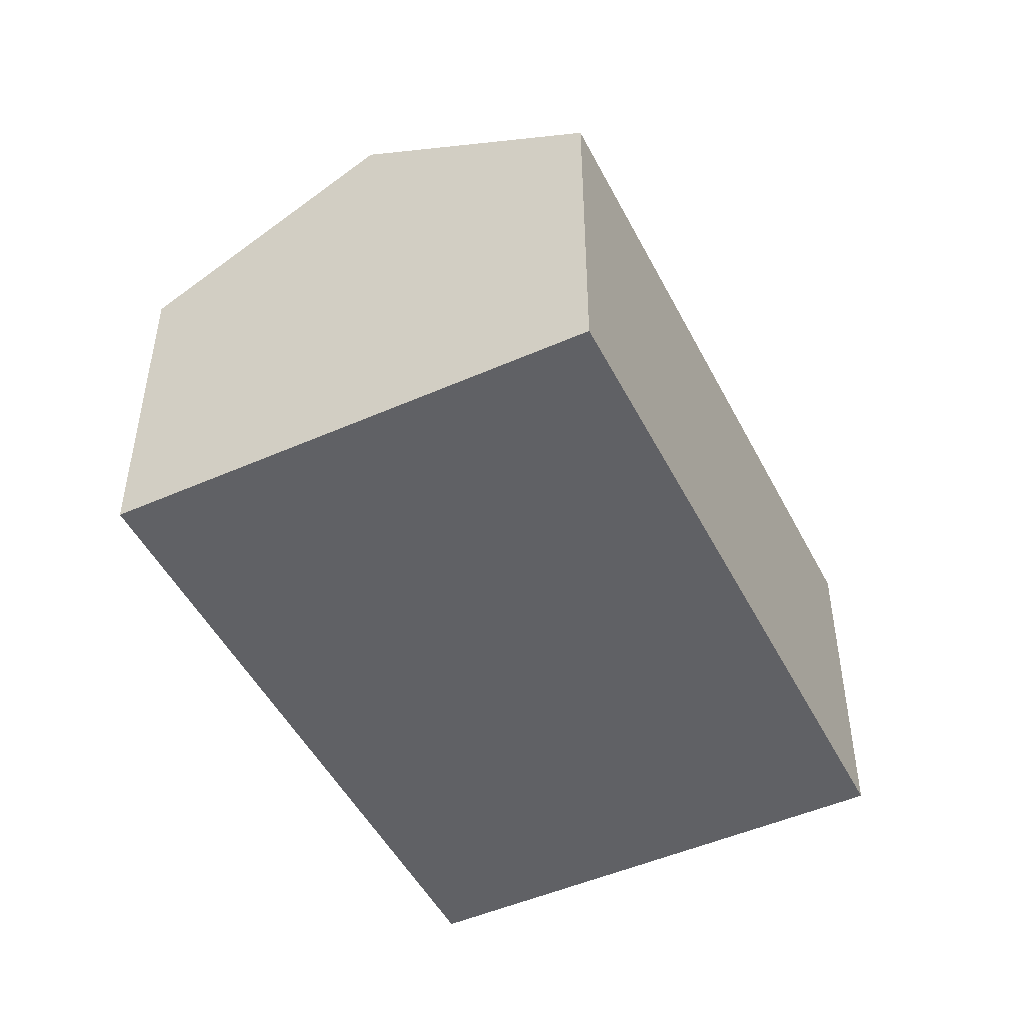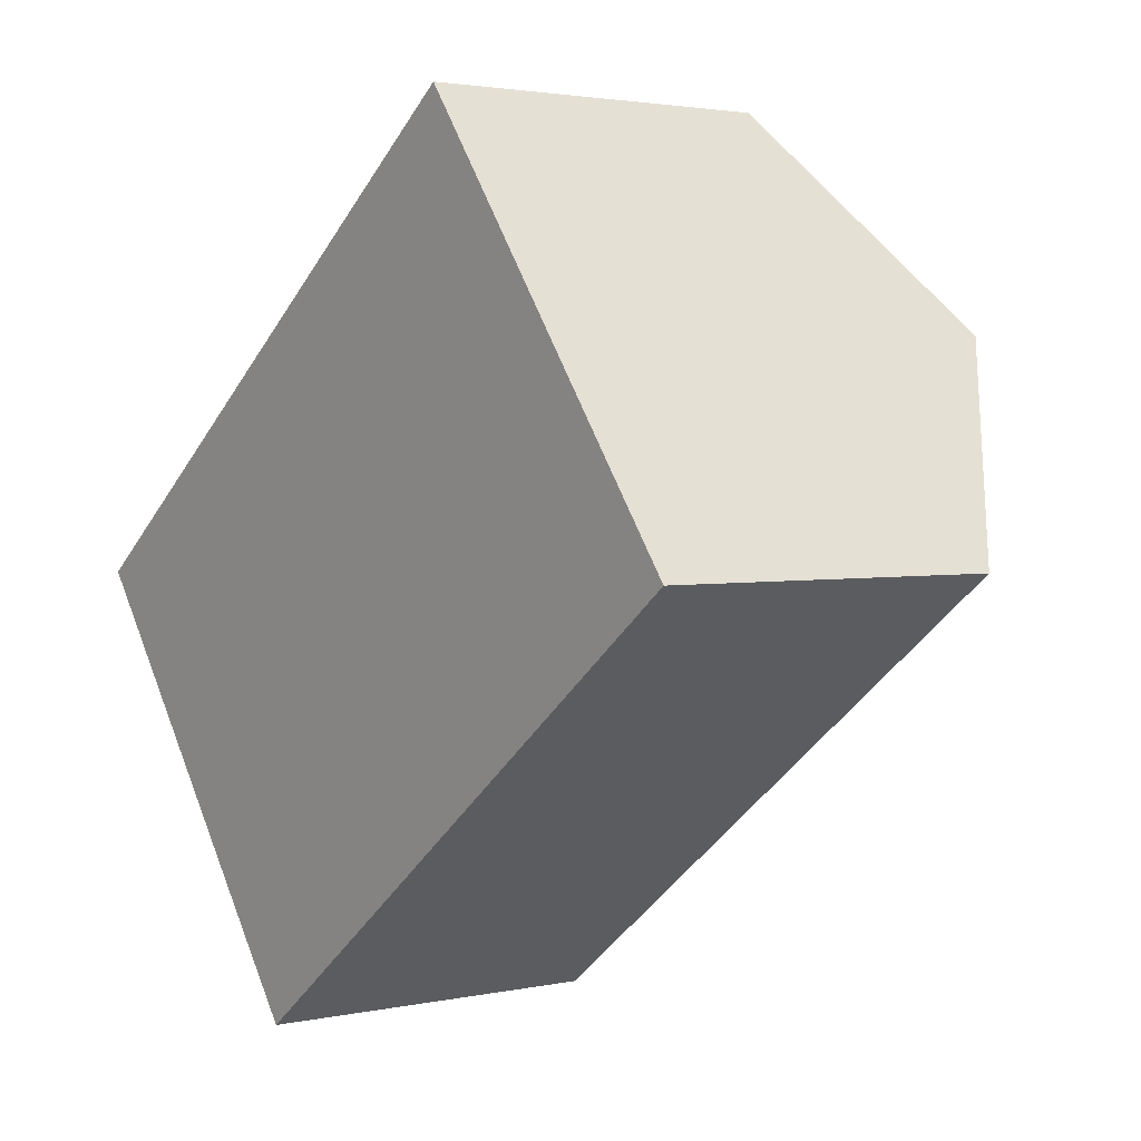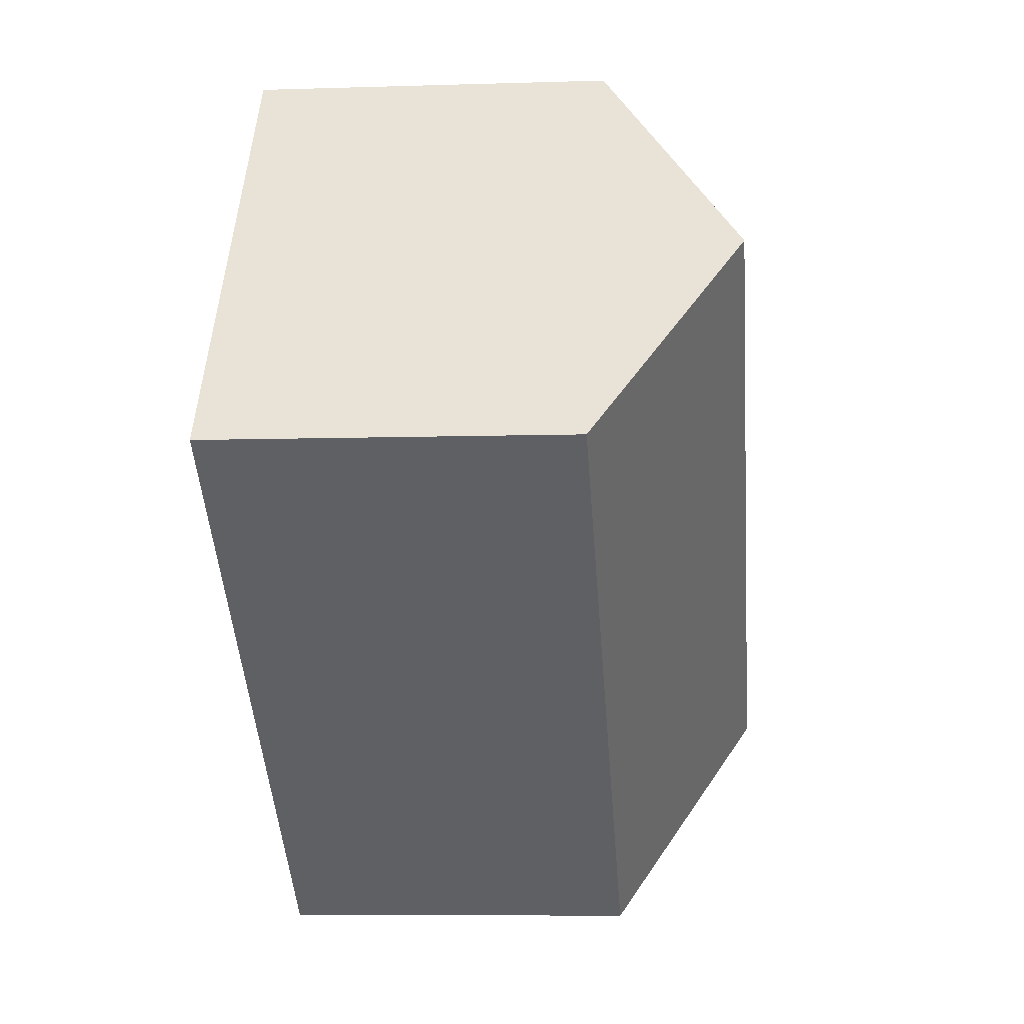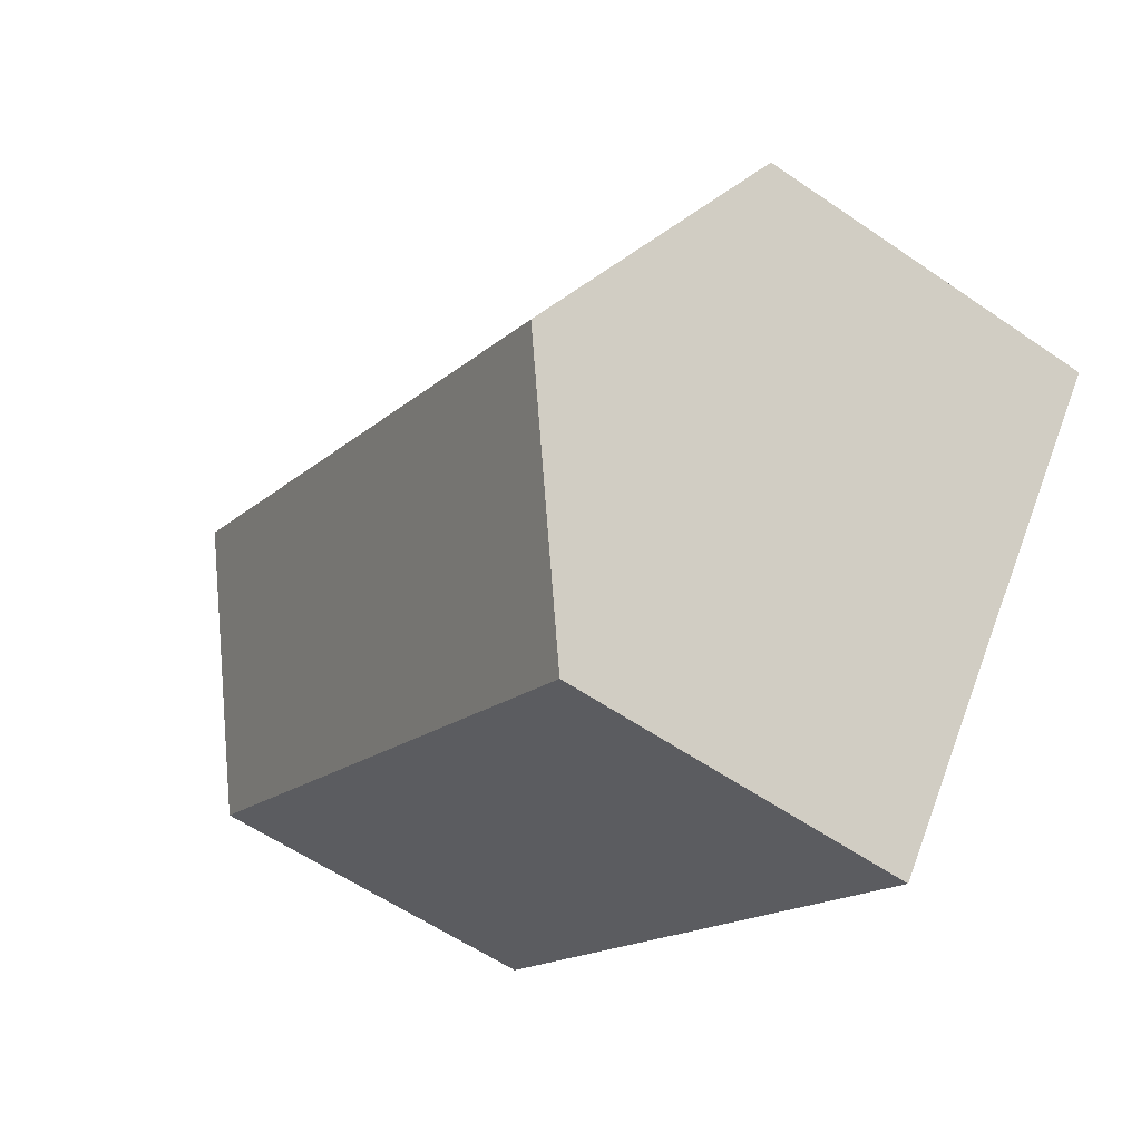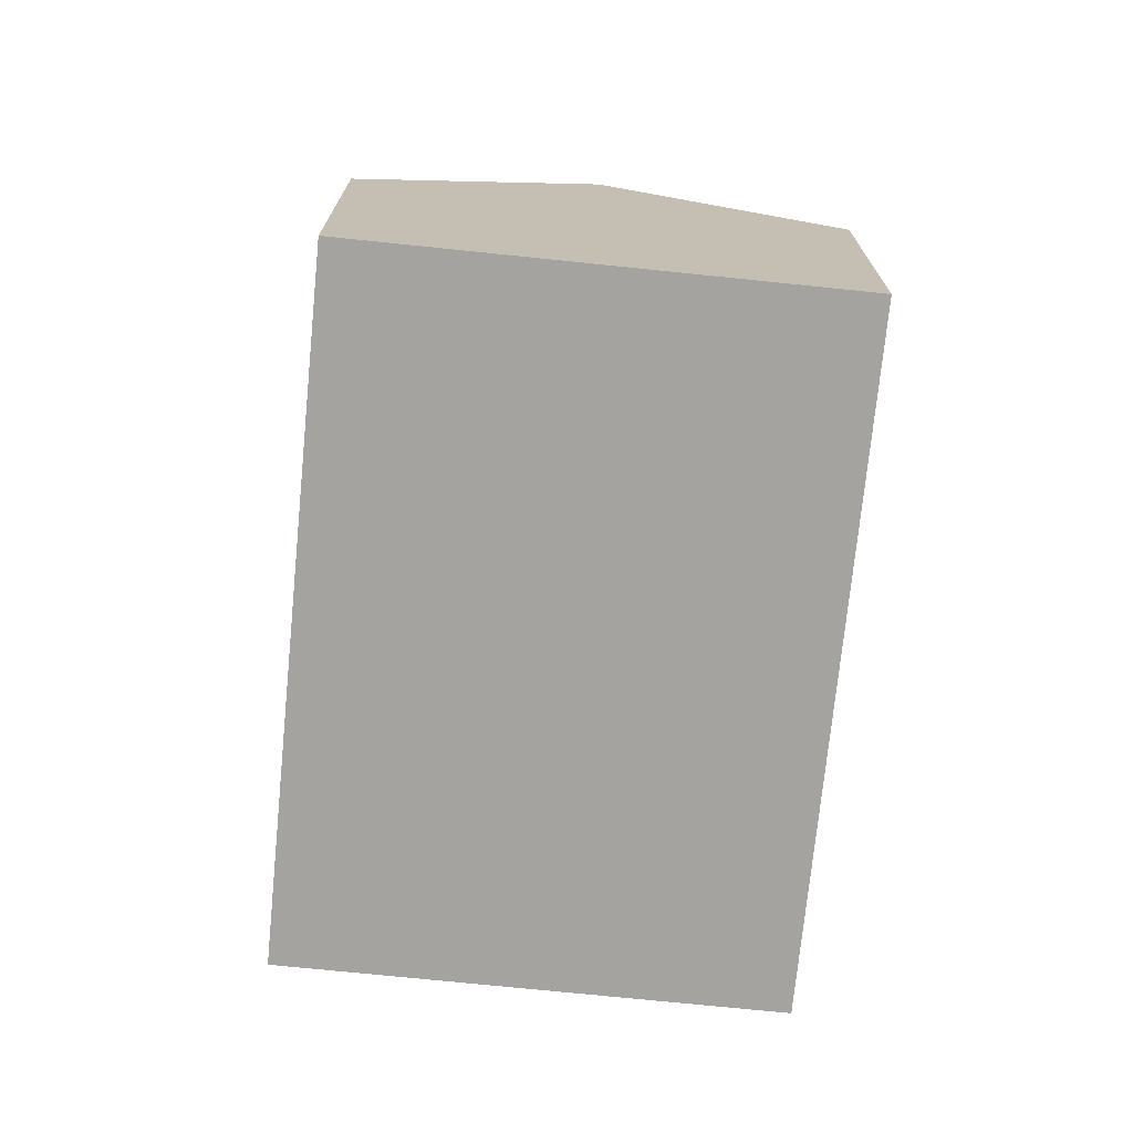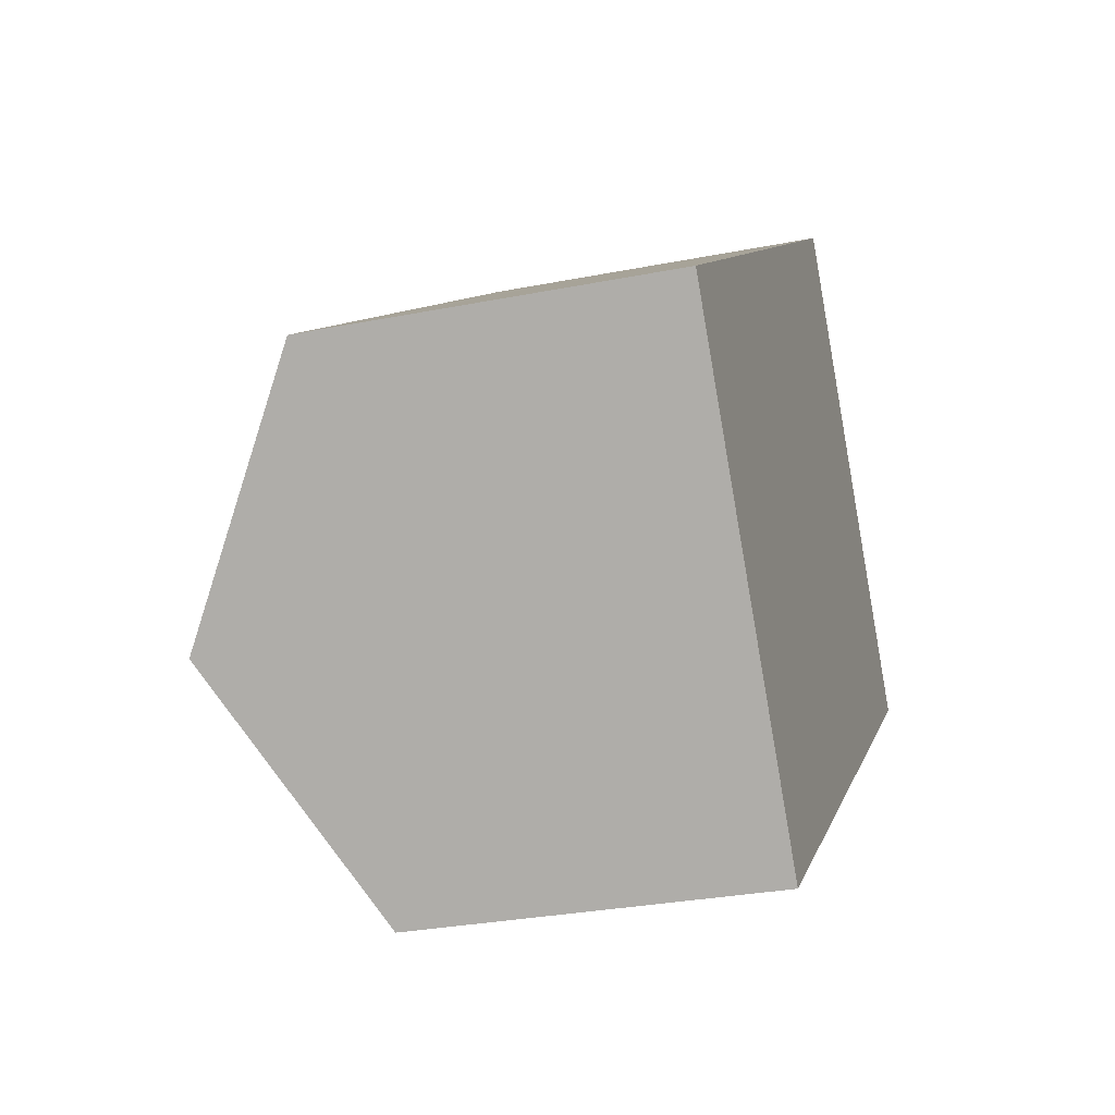
<metadata>
{"format":"obj","ext":"obj","renderer":"f3d","projection":"perspective","resolution":1024,"background":"white","views":[{"elev":-49.0,"azim":79.3,"up":"+Y"},{"elev":2.5,"azim":53.0,"up":"+Z"},{"elev":-7.3,"azim":95.2,"up":"+Z"},{"elev":-57.6,"azim":-125.6,"up":"+Z"},{"elev":-72.8,"azim":47.3,"up":"+Y"},{"elev":-29.5,"azim":-73.7,"up":"+Z"}]}
</metadata>
<code>
v  1.515 4.792 -2.024
v  8.658 3.427 0.202
v  3.03 3.427 -4.047
v  7.143 4.792 2.225
v  0 3.427 2.098e-16
v  5.628 3.427 4.249
v  3.03 2.478e-16 -4.047
v  1.515 1.239e-16 -2.024
v  0 0 0
v  5.628 -2.602e-16 4.249
v  7.143 -1.362e-16 2.225
v  8.658 -1.237e-17 0.202
g defaultobject
f 1 2 3
f 2 1 4
f 5 4 1
f 4 5 6
f 7 1 3
f 1 7 5
f 5 7 8
f 5 8 9
f 9 6 5
f 6 9 10
f 10 4 6
f 4 10 2
f 2 10 11
f 2 11 12
f 12 3 2
f 3 12 7
f 8 10 9
f 10 8 7
f 10 7 11
f 11 7 12

</code>
